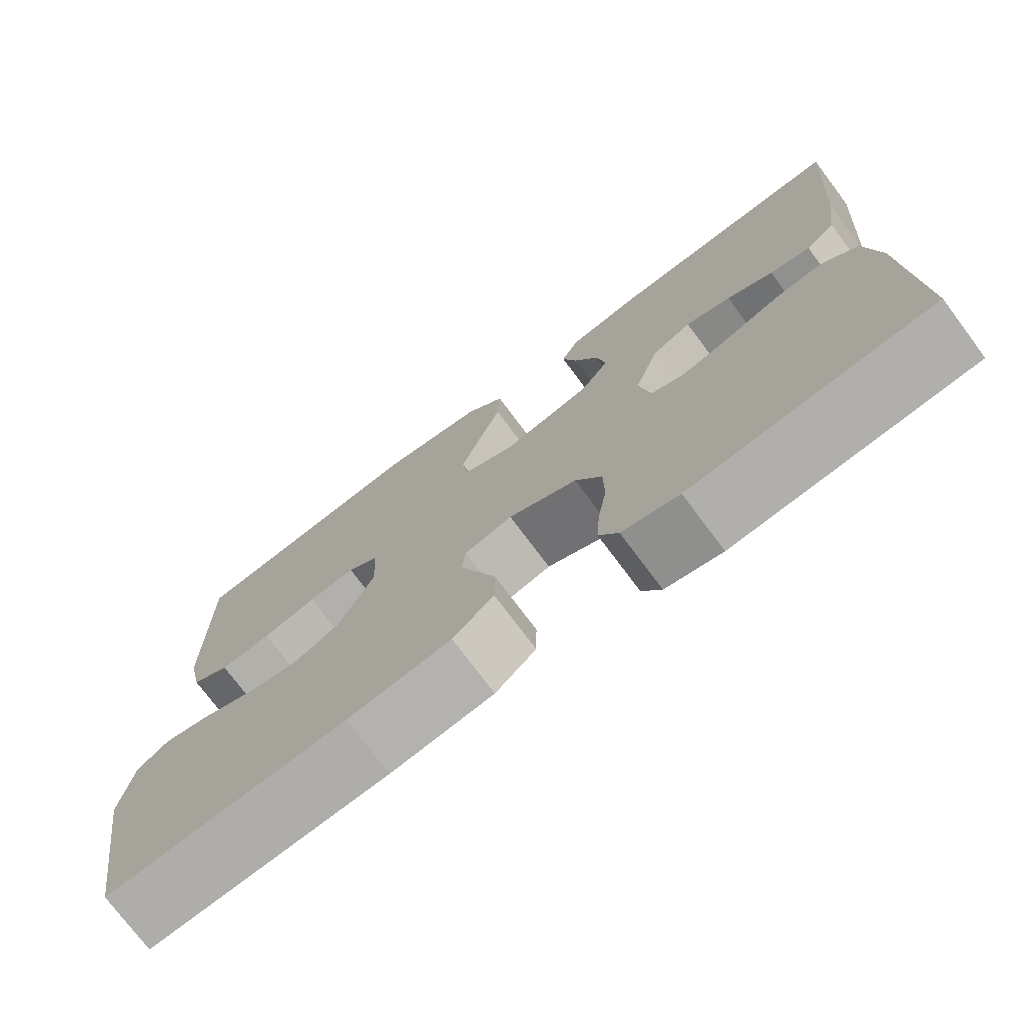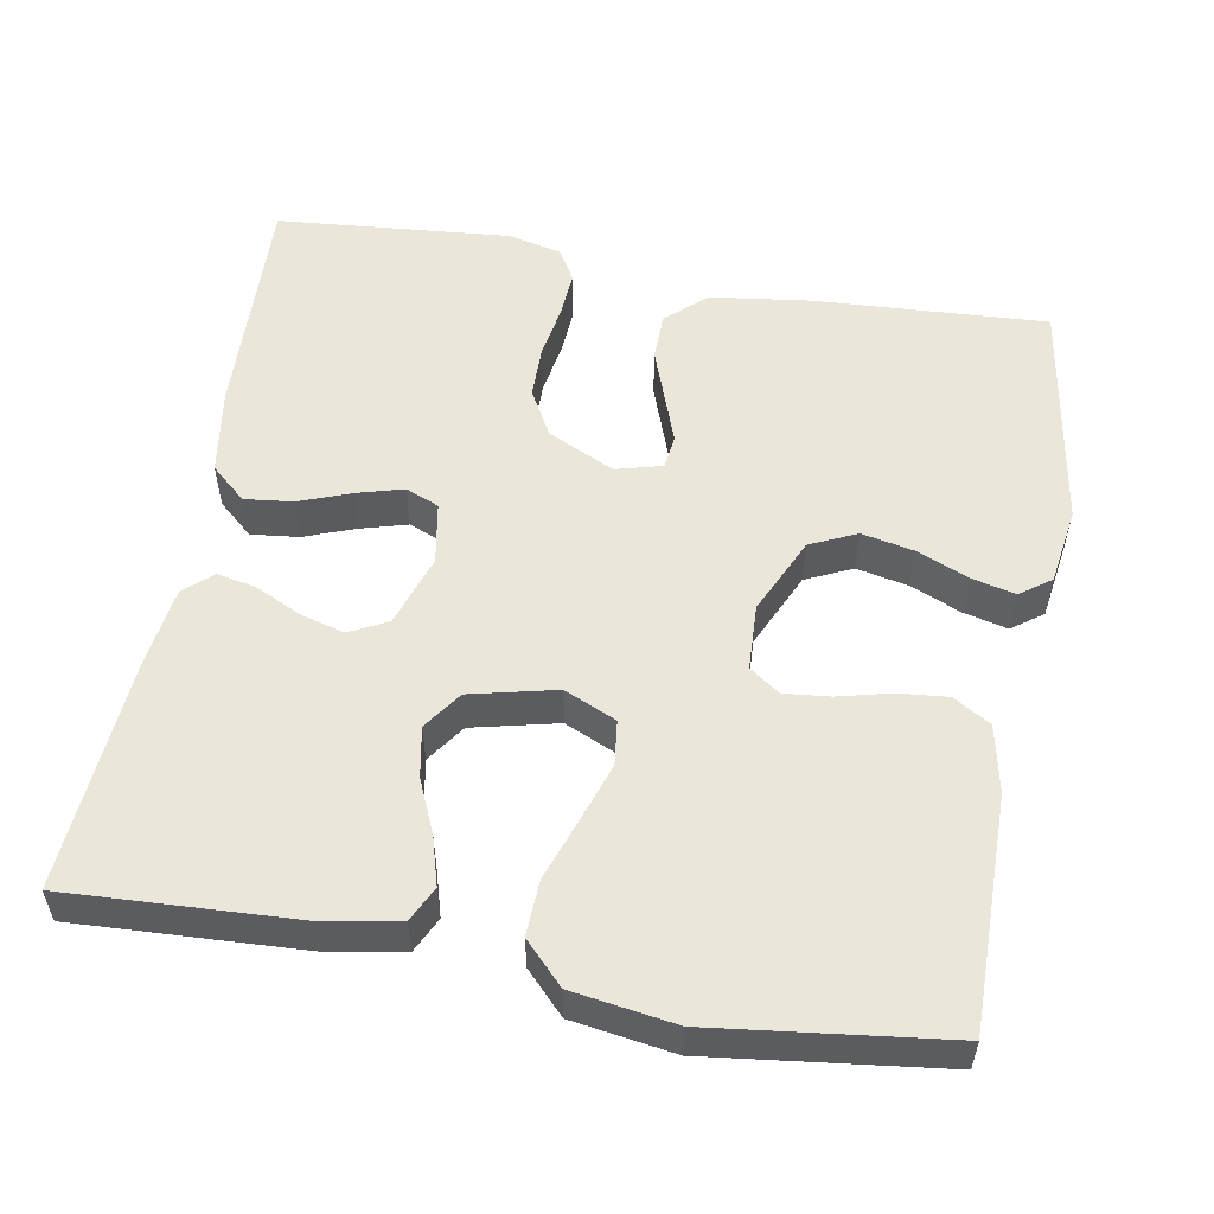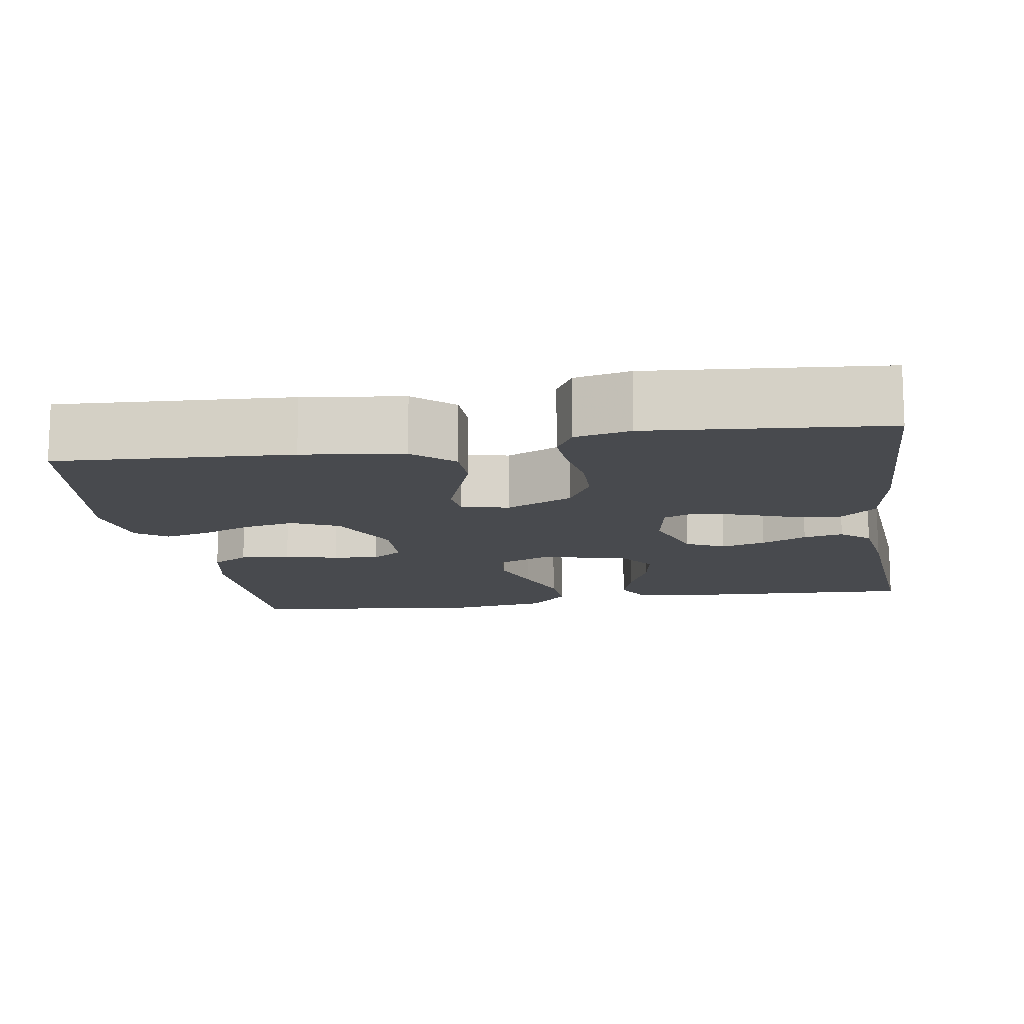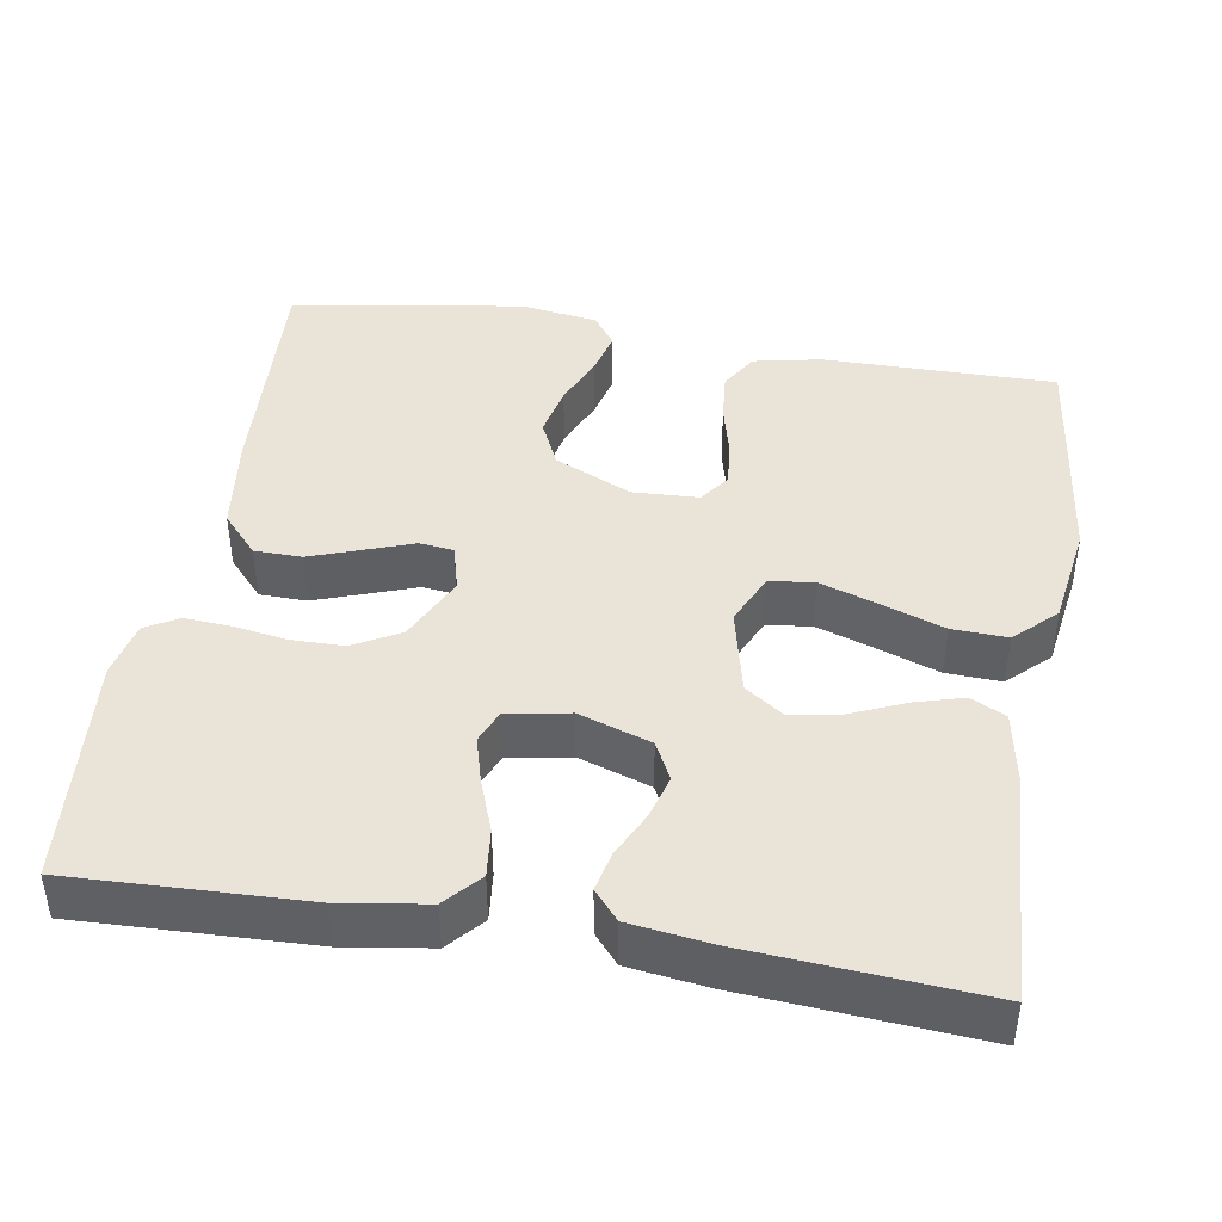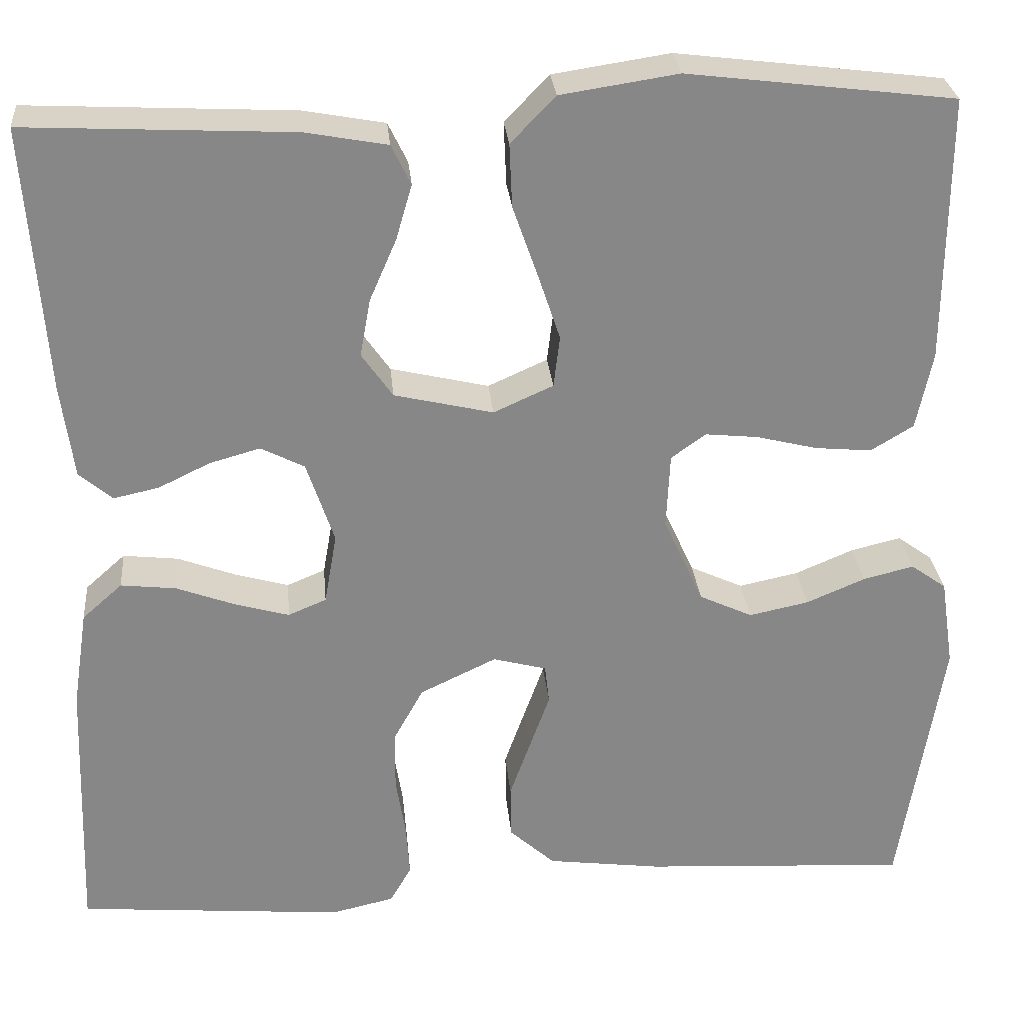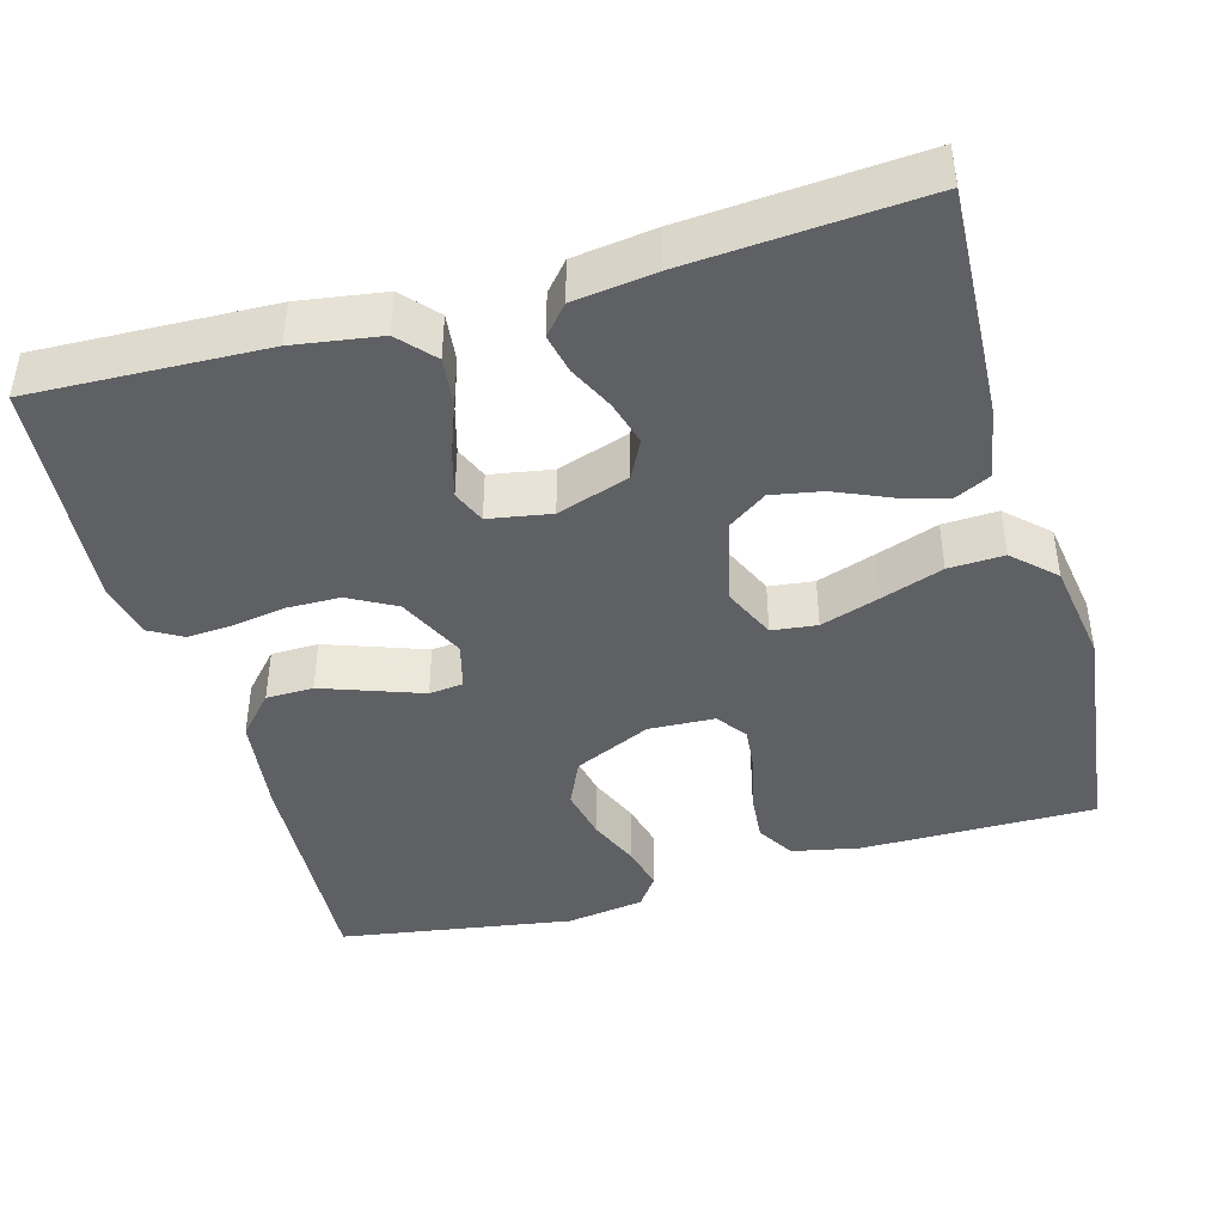
<metadata>
{"format":"obj","ext":"obj","renderer":"f3d","projection":"perspective","resolution":1024,"background":"white","views":[{"elev":-74.8,"azim":-143.2,"up":"+Z"},{"elev":54.7,"azim":10.1,"up":"+Y"},{"elev":-12.9,"azim":-170.8,"up":"+Y"},{"elev":43.0,"azim":-80.5,"up":"+Y"},{"elev":28.0,"azim":-5.2,"up":"+Z"},{"elev":-42.9,"azim":-74.2,"up":"+Y"}]}
</metadata>
<code>
v 0.5 0.07 0.5
v 0.498 0.07 0.2
v 0.48 0.07 0.113
v 0.432 0.07 0.084
v 0.368 0.07 0.09
v 0.3 0.07 0.107
v 0.241 0.07 0.113
v 0.202 0.07 0.085
v 0.198 0.07 0
v 0.243 0.07 -0.099
v 0.303 0.07 -0.127
v 0.37 0.07 -0.113
v 0.436 0.07 -0.085
v 0.493 0.07 -0.071
v 0.533 0.07 -0.1
v 0.548 0.07 -0.2
v 0.5 0.07 -0.5
v 0.2 0.07 -0.483
v 0.071 0.07 -0.466
v 0.02 0.07 -0.42
v 0.019 0.07 -0.359
v 0.043 0.07 -0.292
v 0.065 0.07 -0.231
v 0.06 0.07 -0.187
v 0 0.07 -0.171
v -0.086 0.07 -0.212
v -0.119 0.07 -0.272
v -0.12 0.07 -0.34
v -0.109 0.07 -0.408
v -0.105 0.07 -0.468
v -0.129 0.07 -0.51
v -0.2 0.07 -0.526
v -0.5 0.07 -0.5
v -0.489 0.07 -0.2
v -0.472 0.07 -0.089
v -0.427 0.07 -0.049
v -0.365 0.07 -0.056
v -0.298 0.07 -0.081
v -0.238 0.07 -0.098
v -0.195 0.07 -0.08
v -0.181 0.07 0
v -0.212 0.07 0.093
v -0.261 0.07 0.118
v -0.318 0.07 0.102
v -0.376 0.07 0.074
v -0.427 0.07 0.063
v -0.464 0.07 0.095
v -0.478 0.07 0.2
v -0.5 0.07 0.5
v -0.2 0.07 0.485
v -0.108 0.07 0.468
v -0.086 0.07 0.423
v -0.104 0.07 0.361
v -0.134 0.07 0.292
v -0.146 0.07 0.227
v -0.111 0.07 0.177
v 0 0.07 0.151
v 0.067 0.07 0.181
v 0.074 0.07 0.239
v 0.049 0.07 0.314
v 0.021 0.07 0.394
v 0.018 0.07 0.465
v 0.068 0.07 0.517
v 0.2 0.07 0.537
v 0.5 0 0.5
v 0.498 0 0.2
v 0.48 0 0.113
v 0.432 0 0.084
v 0.368 0 0.09
v 0.3 0 0.107
v 0.241 0 0.113
v 0.202 0 0.085
v 0.198 0 0
v 0.243 0 -0.099
v 0.303 0 -0.127
v 0.37 0 -0.113
v 0.436 0 -0.085
v 0.493 0 -0.071
v 0.533 0 -0.1
v 0.548 0 -0.2
v 0.5 0 -0.5
v 0.2 0 -0.483
v 0.071 0 -0.466
v 0.02 0 -0.42
v 0.019 0 -0.359
v 0.043 0 -0.292
v 0.065 0 -0.231
v 0.06 0 -0.187
v 0 0 -0.171
v -0.086 0 -0.212
v -0.119 0 -0.272
v -0.12 0 -0.34
v -0.109 0 -0.408
v -0.105 0 -0.468
v -0.129 0 -0.51
v -0.2 0 -0.526
v -0.5 0 -0.5
v -0.489 0 -0.2
v -0.472 0 -0.089
v -0.427 0 -0.049
v -0.365 0 -0.056
v -0.298 0 -0.081
v -0.238 0 -0.098
v -0.195 0 -0.08
v -0.181 0 0
v -0.212 0 0.093
v -0.261 0 0.118
v -0.318 0 0.102
v -0.376 0 0.074
v -0.427 0 0.063
v -0.464 0 0.095
v -0.478 0 0.2
v -0.5 0 0.5
v -0.2 0 0.485
v -0.108 0 0.468
v -0.086 0 0.423
v -0.104 0 0.361
v -0.134 0 0.292
v -0.146 0 0.227
v -0.111 0 0.177
v 0 0 0.151
v 0.067 0 0.181
v 0.074 0 0.239
v 0.049 0 0.314
v 0.021 0 0.394
v 0.018 0 0.465
v 0.068 0 0.517
v 0.2 0 0.537
f 60 61 62 63
f 59 60 63 64
f 58 59 64 1
f 51 52 53 54
f 51 54 55
f 50 51 55
f 49 50 55
f 48 49 55 56
f 44 45 46 47
f 43 44 47 48
f 35 36 37 38
f 35 38 39
f 34 35 39
f 33 34 39
f 32 33 39 40
f 28 29 30 31
f 27 28 31 32
f 20 21 22 23
f 18 19 20 23
f 18 23 24
f 17 18 24
f 16 17 24
f 15 16 24 25
f 12 13 14 15
f 11 12 15
f 3 4 5 6
f 3 6 7
f 58 1 2 3
f 57 58 3 7
f 43 48 56 57
f 42 43 57 7
f 27 32 40 41
f 26 27 41
f 25 26 41 42
f 11 15 25
f 10 11 25 42
f 9 10 42
f 8 9 42
f 7 8 42
f 127 126 125 124
f 128 127 124 123
f 65 128 123 122
f 118 117 116 115
f 119 118 115
f 119 115 114
f 119 114 113
f 120 119 113 112
f 111 110 109 108
f 112 111 108 107
f 102 101 100 99
f 103 102 99
f 103 99 98
f 103 98 97
f 104 103 97 96
f 95 94 93 92
f 96 95 92 91
f 87 86 85 84
f 87 84 83 82
f 88 87 82
f 88 82 81
f 88 81 80
f 89 88 80 79
f 79 78 77 76
f 79 76 75
f 70 69 68 67
f 71 70 67
f 67 66 65 122
f 71 67 122 121
f 121 120 112 107
f 71 121 107 106
f 105 104 96 91
f 105 91 90
f 106 105 90 89
f 89 79 75
f 106 89 75 74
f 106 74 73
f 106 73 72
f 106 72 71
f 1 65 66 2
f 2 66 67 3
f 3 67 68 4
f 4 68 69 5
f 5 69 70 6
f 6 70 71 7
f 7 71 72 8
f 8 72 73 9
f 9 73 74 10
f 10 74 75 11
f 11 75 76 12
f 12 76 77 13
f 13 77 78 14
f 14 78 79 15
f 15 79 80 16
f 16 80 81 17
f 17 81 82 18
f 18 82 83 19
f 19 83 84 20
f 20 84 85 21
f 21 85 86 22
f 22 86 87 23
f 23 87 88 24
f 24 88 89 25
f 25 89 90 26
f 26 90 91 27
f 27 91 92 28
f 28 92 93 29
f 29 93 94 30
f 30 94 95 31
f 31 95 96 32
f 32 96 97 33
f 33 97 98 34
f 34 98 99 35
f 35 99 100 36
f 36 100 101 37
f 37 101 102 38
f 38 102 103 39
f 39 103 104 40
f 40 104 105 41
f 41 105 106 42
f 42 106 107 43
f 43 107 108 44
f 44 108 109 45
f 45 109 110 46
f 46 110 111 47
f 47 111 112 48
f 48 112 113 49
f 49 113 114 50
f 50 114 115 51
f 51 115 116 52
f 52 116 117 53
f 53 117 118 54
f 54 118 119 55
f 55 119 120 56
f 56 120 121 57
f 57 121 122 58
f 58 122 123 59
f 59 123 124 60
f 60 124 125 61
f 61 125 126 62
f 62 126 127 63
f 63 127 128 64
f 64 128 65 1

</code>
